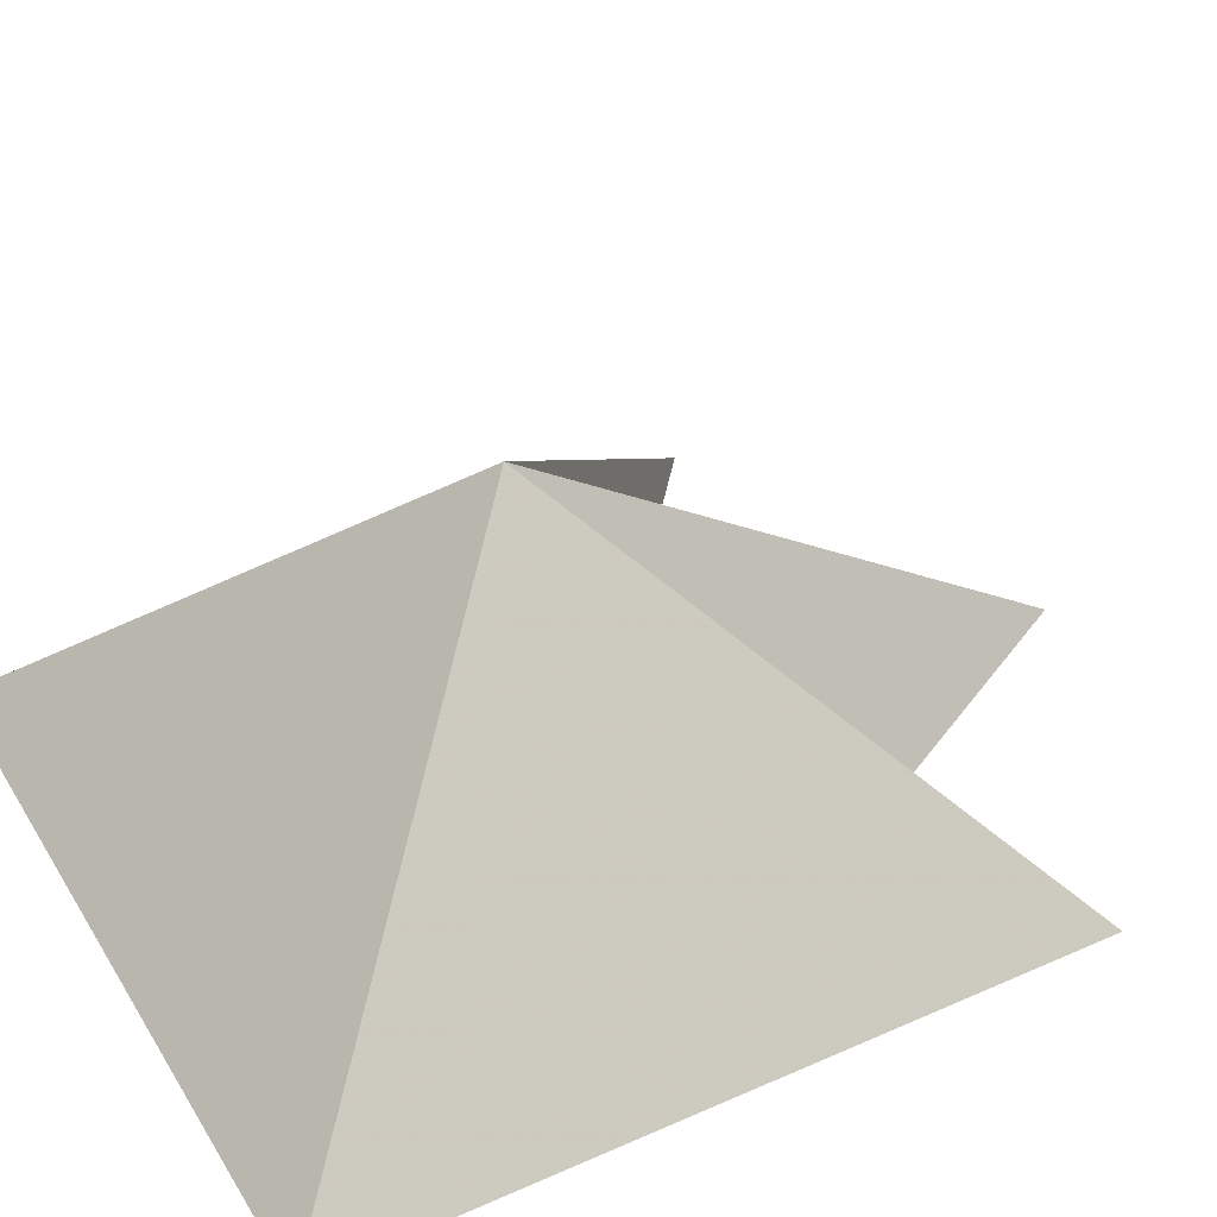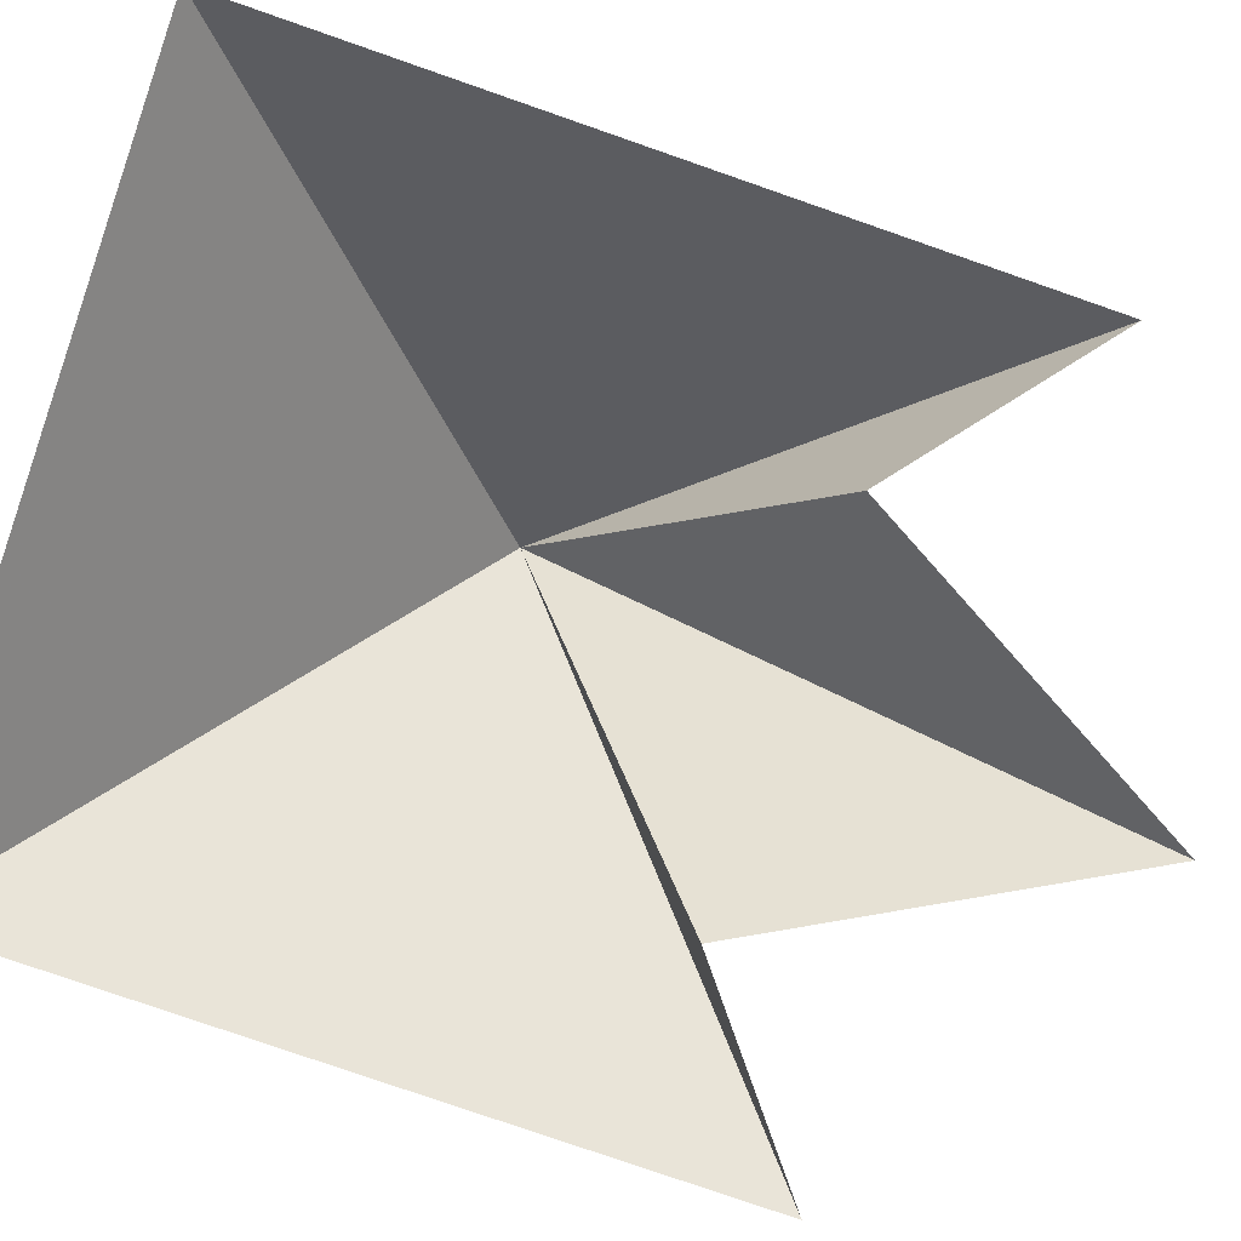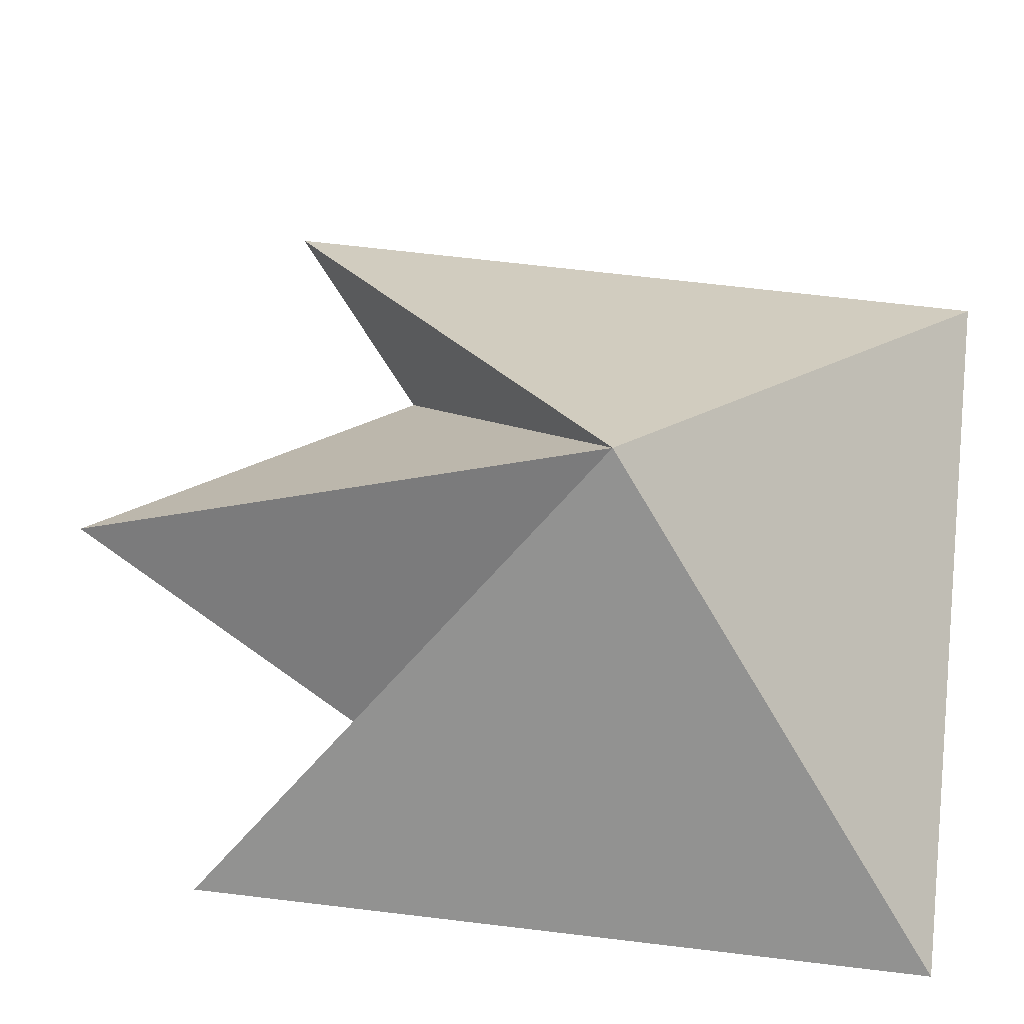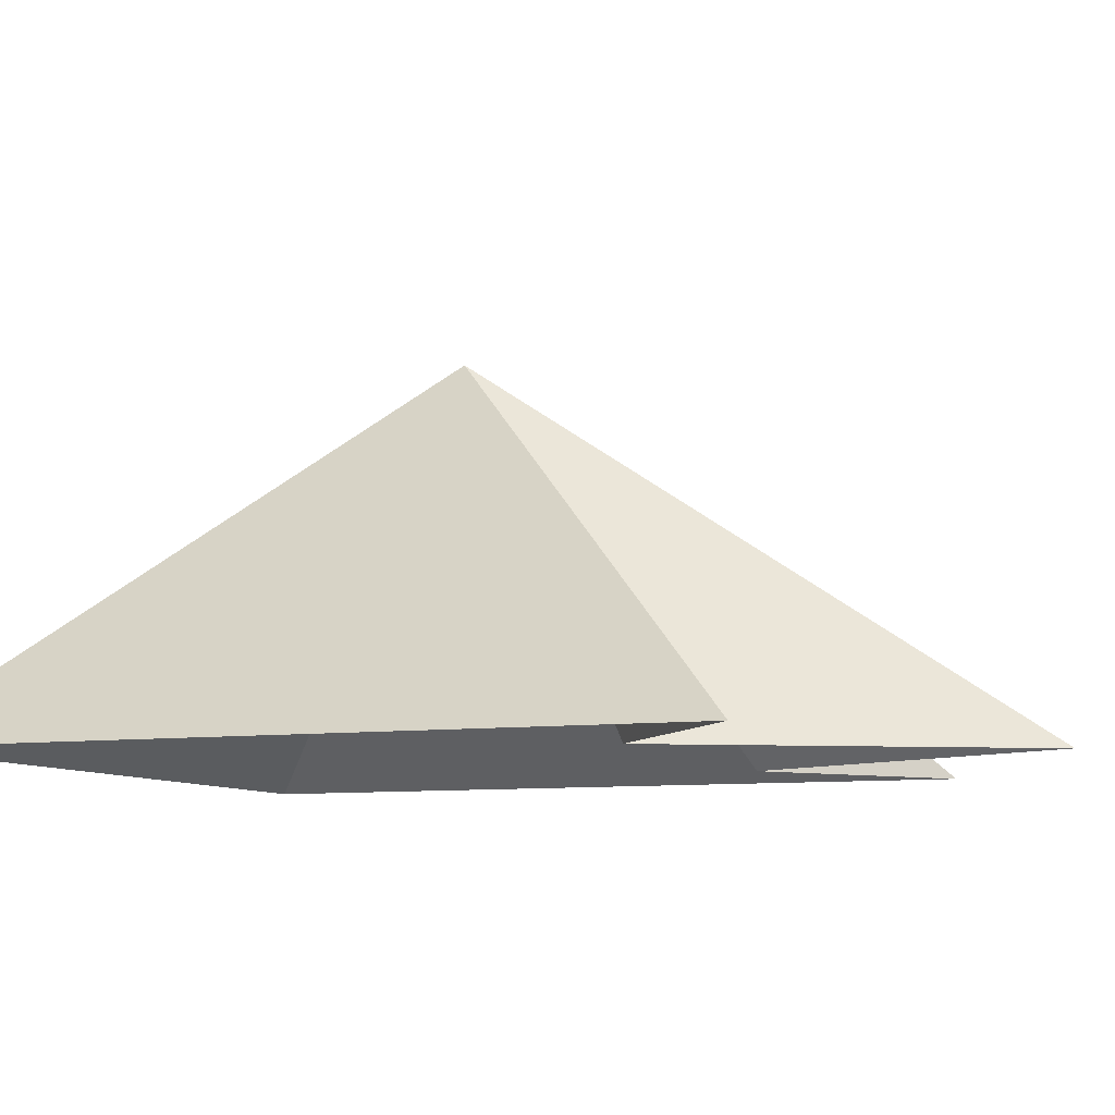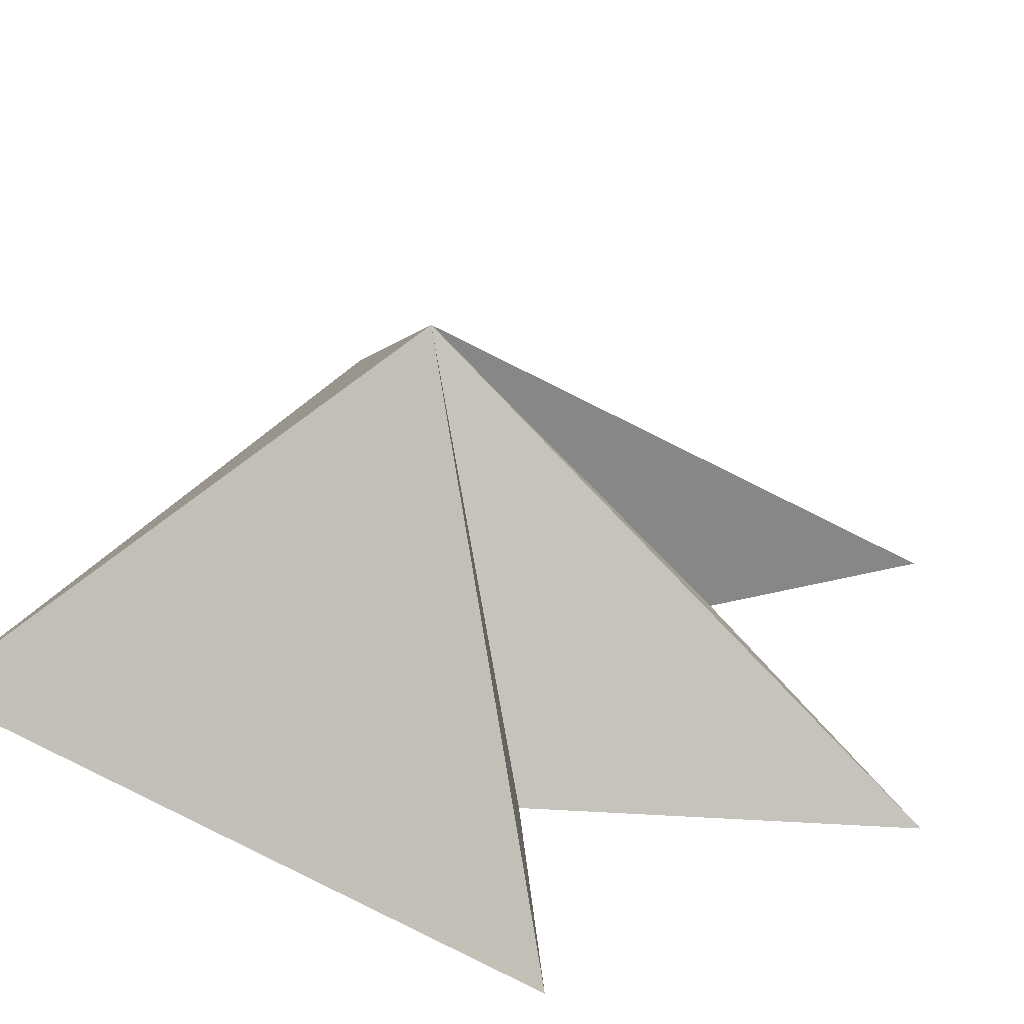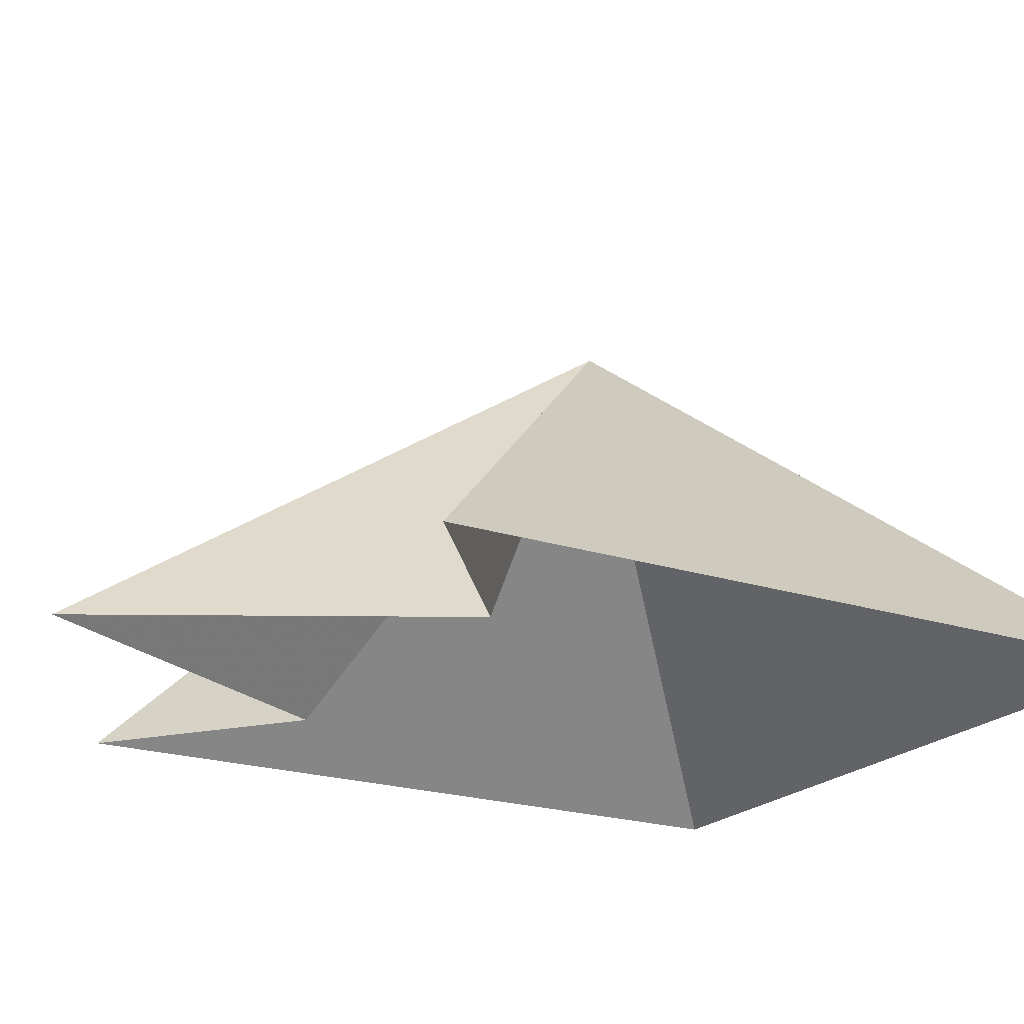
<metadata>
{"format":"obj","ext":"obj","renderer":"f3d","projection":"perspective","resolution":1024,"background":"white","views":[{"elev":39.6,"azim":-118.7,"up":"+Y"},{"elev":-79.5,"azim":-109.1,"up":"+Y"},{"elev":68.2,"azim":96.8,"up":"+Y"},{"elev":-8.3,"azim":-68.7,"up":"+Y"},{"elev":36.4,"azim":-56.7,"up":"+Y"},{"elev":-21.1,"azim":59.8,"up":"+Y"}]}
</metadata>
<code>
v	0		0		0
v	-1	-1	1
v	-1	-1	-1
v	1		-1	-1
v	1		-1	1
v	0.5		-1	0.6
v	0		-1	1.5
v	-0.5	-1	0.6
f 1 8 7
f 1 7 6
f 1 6 5
f 1 5 4
f 1 4 3
f 1 3 2
f 1 2 8

</code>
